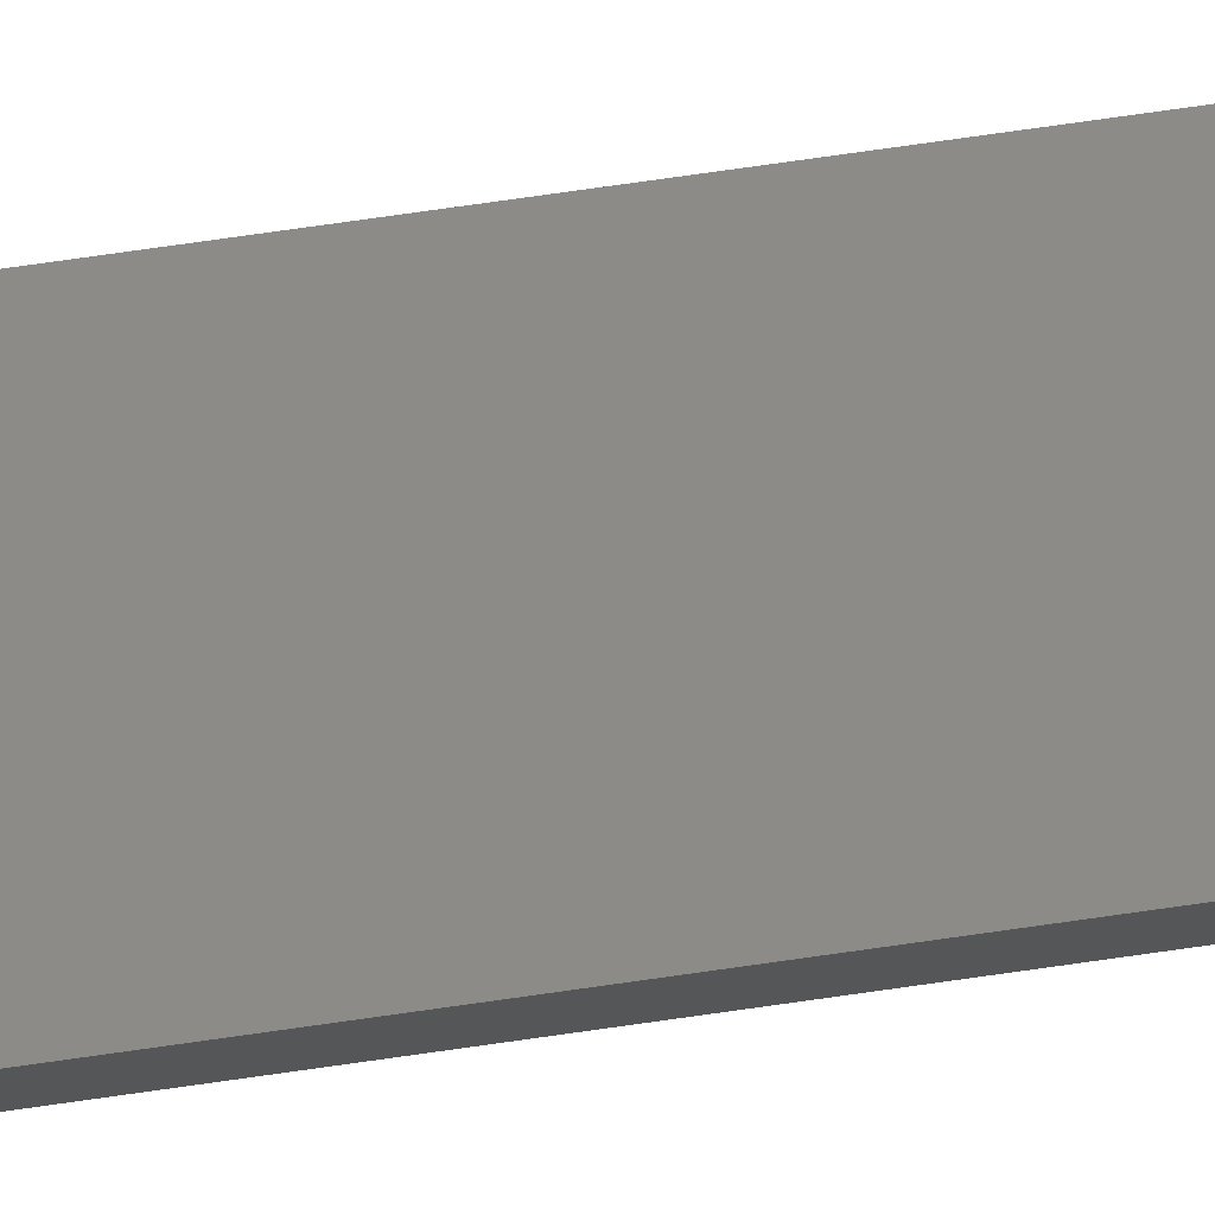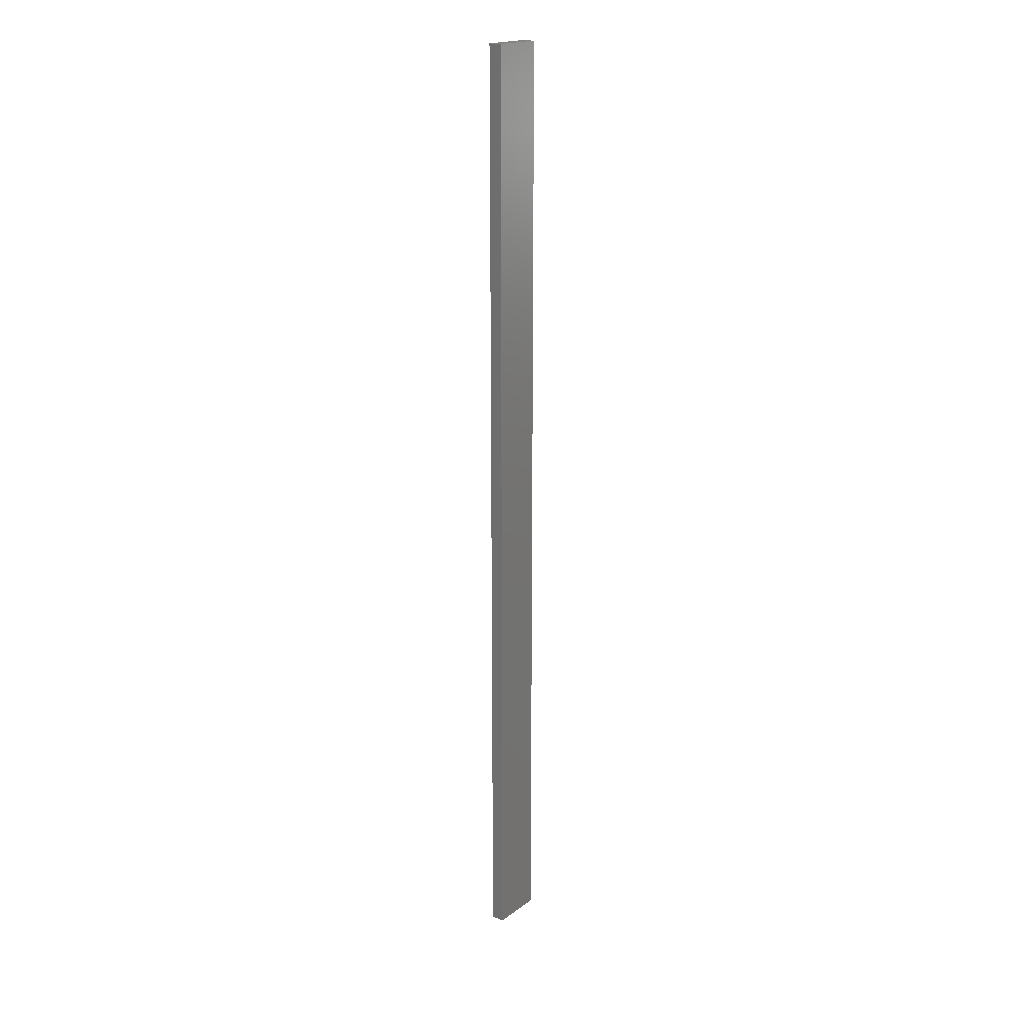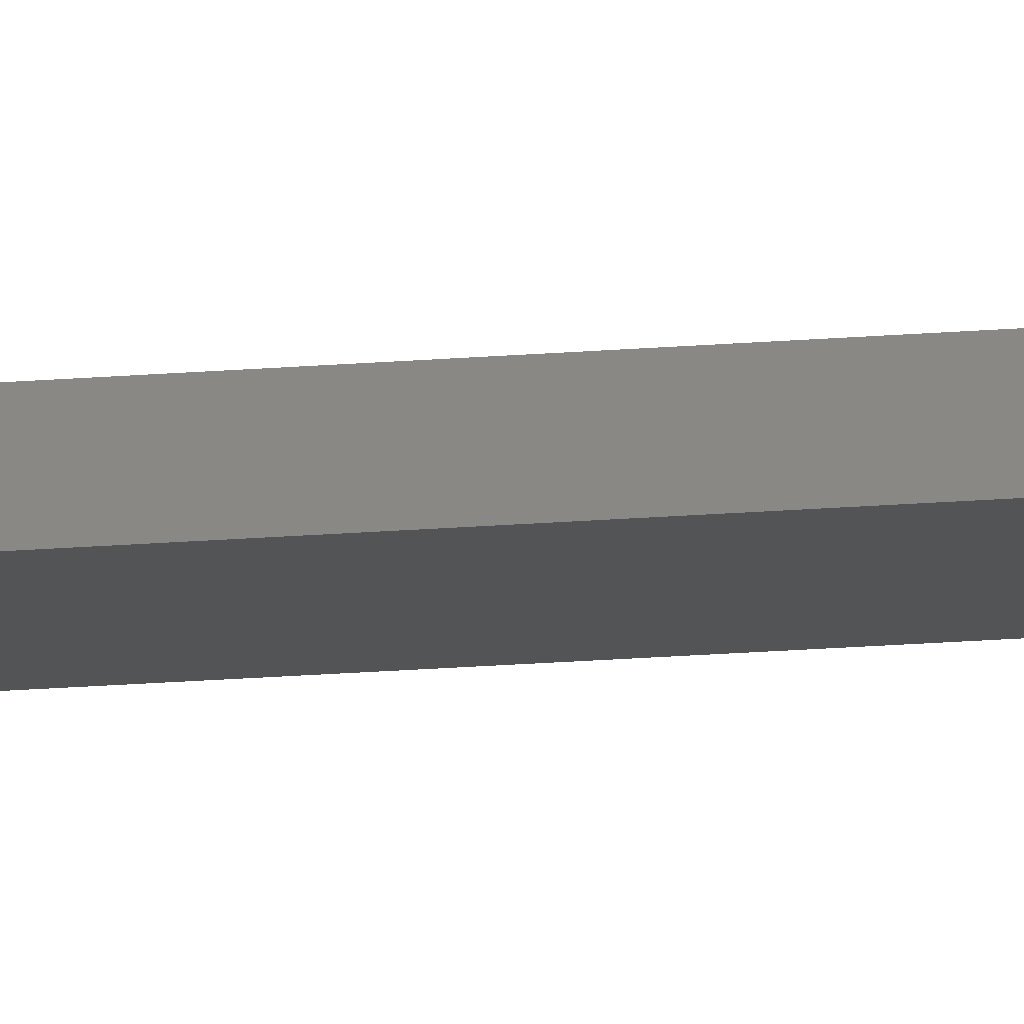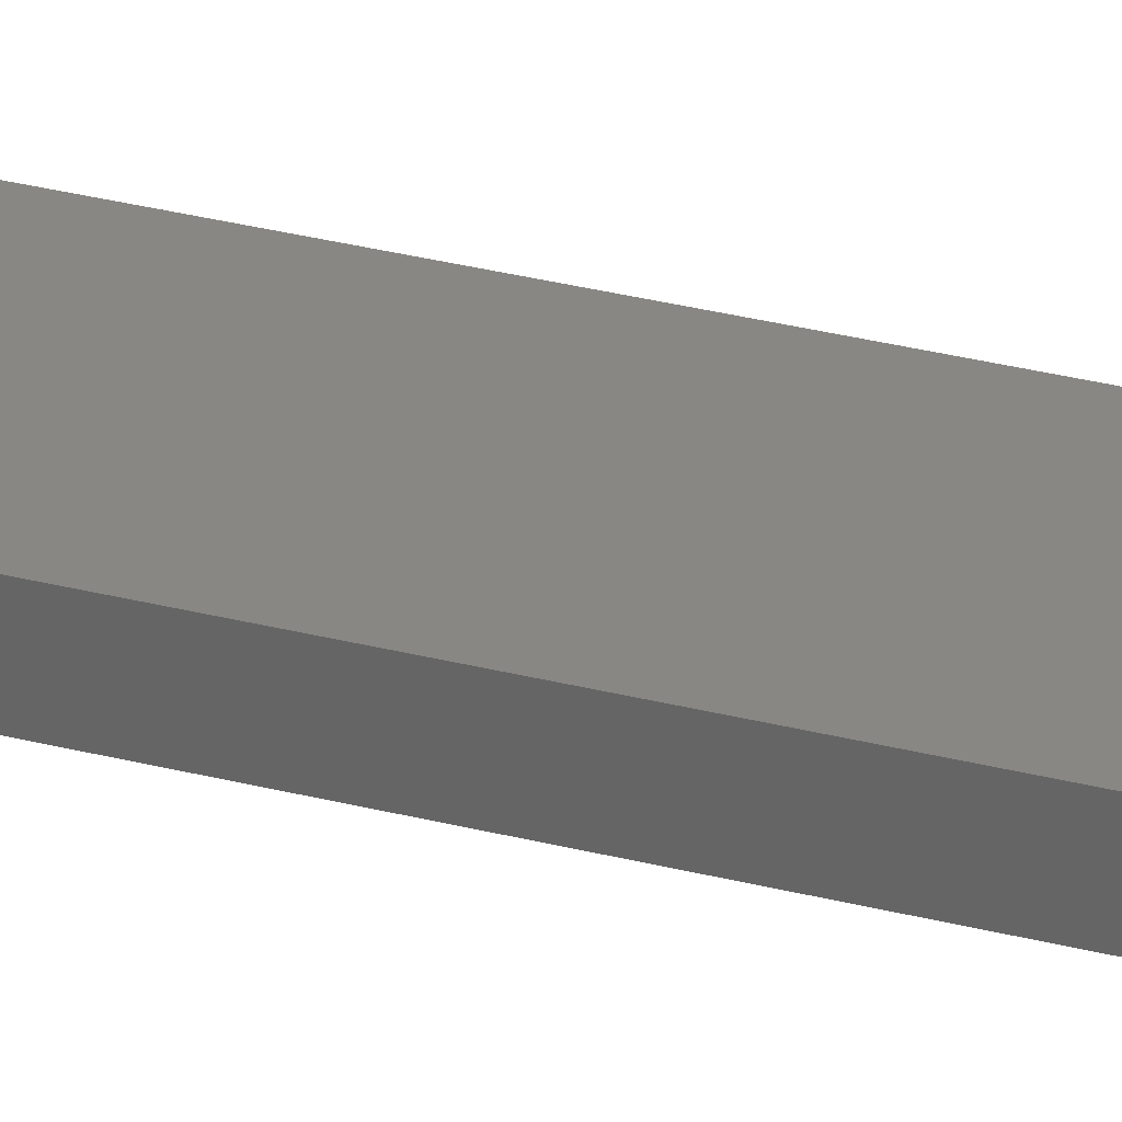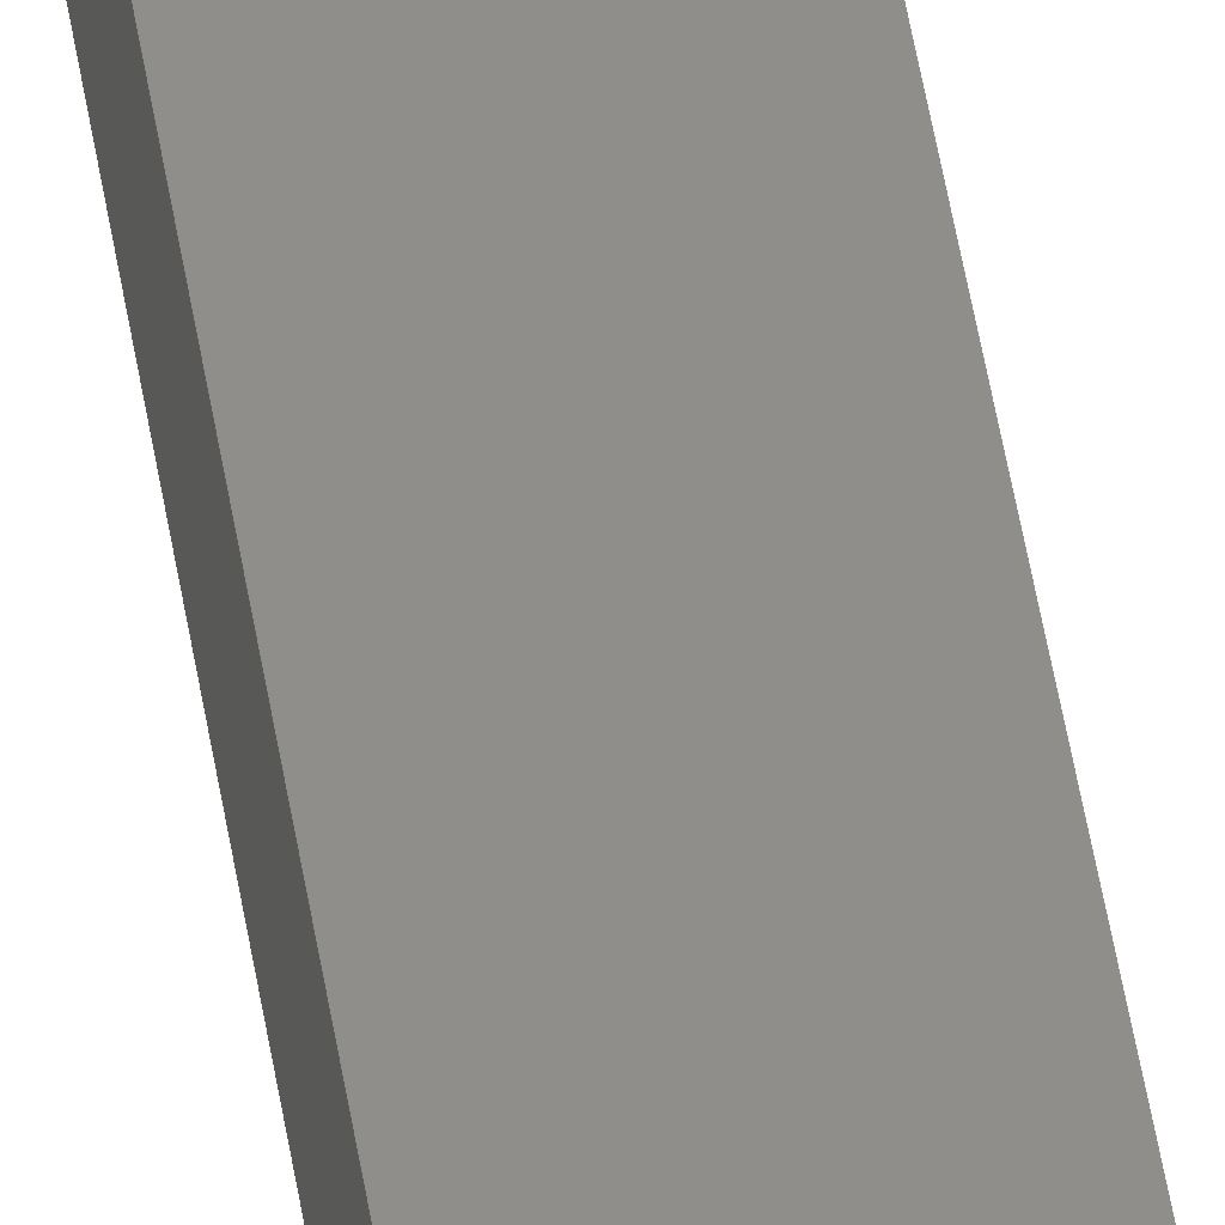
<metadata>
{"format":"stl","ext":"stl","renderer":"f3d","projection":"perspective","resolution":1024,"background":"white","views":[{"elev":64.9,"azim":81.4,"up":"+Y"},{"elev":19.2,"azim":-64.6,"up":"+Z"},{"elev":-23.7,"azim":97.4,"up":"+Y"},{"elev":16.9,"azim":123.3,"up":"+Y"},{"elev":48.1,"azim":-8.8,"up":"+Y"}]}
</metadata>
<code>
# stl→obj: 16 verts, 28 faces
v 18.99 2.402 13.39
v 18.99 2.402 16.98
v 19.06 2.388 16.98
v 19.06 2.388 13.39
v 19.12 2.374 16.98
v 19.12 2.374 13.39
v 19.19 2.361 16.98
v 19.19 2.361 13.39
v 19.18 2.312 16.98
v 19.18 2.312 13.39
v 18.98 2.353 16.98
v 19.04 2.339 13.39
v 19.04 2.339 16.98
v 19.11 2.325 16.98
v 18.98 2.353 13.39
v 19.11 2.325 13.39
f 1 2 3
f 4 3 5
f 4 1 3
f 6 5 7
f 6 4 5
f 8 6 7
f 8 7 9
f 10 8 9
f 11 12 13
f 13 12 14
f 15 12 11
f 14 16 9
f 12 16 14
f 16 10 9
f 1 15 11
f 1 11 2
f 16 6 10
f 10 6 8
f 12 4 16
f 16 4 6
f 15 1 12
f 12 1 4
f 5 14 9
f 5 9 7
f 3 13 14
f 3 14 5
f 2 11 13
f 2 13 3

</code>
